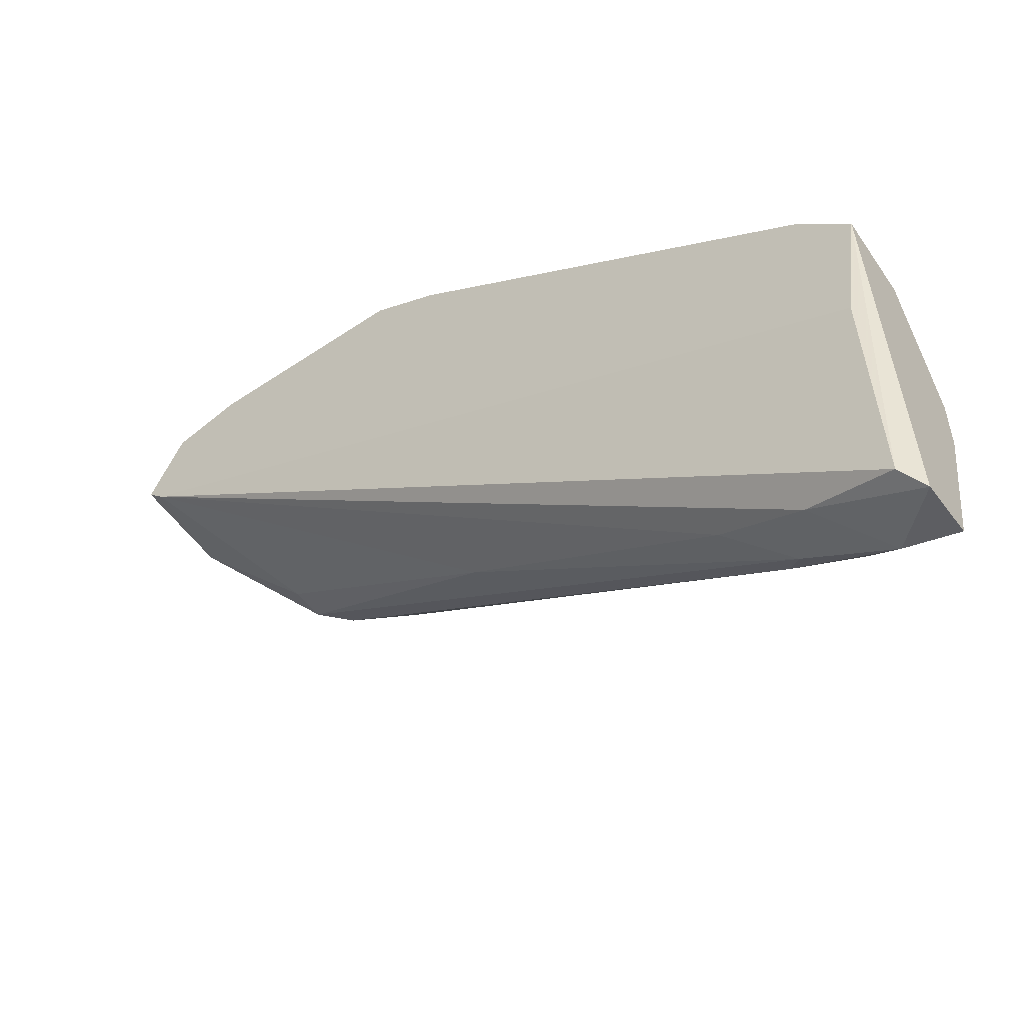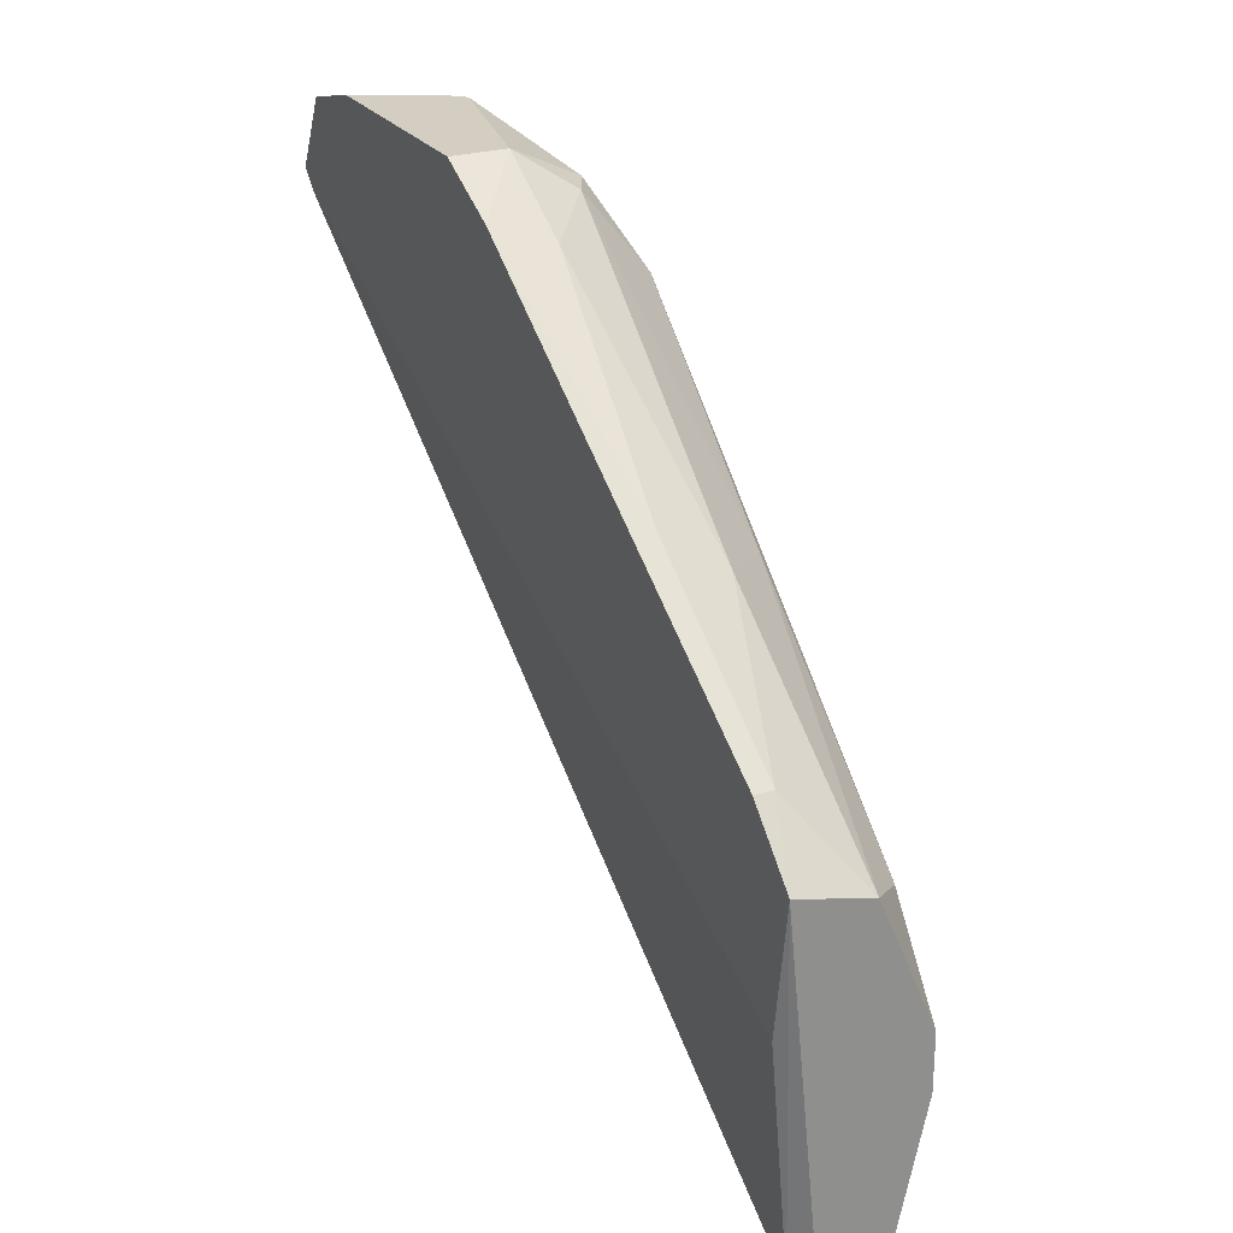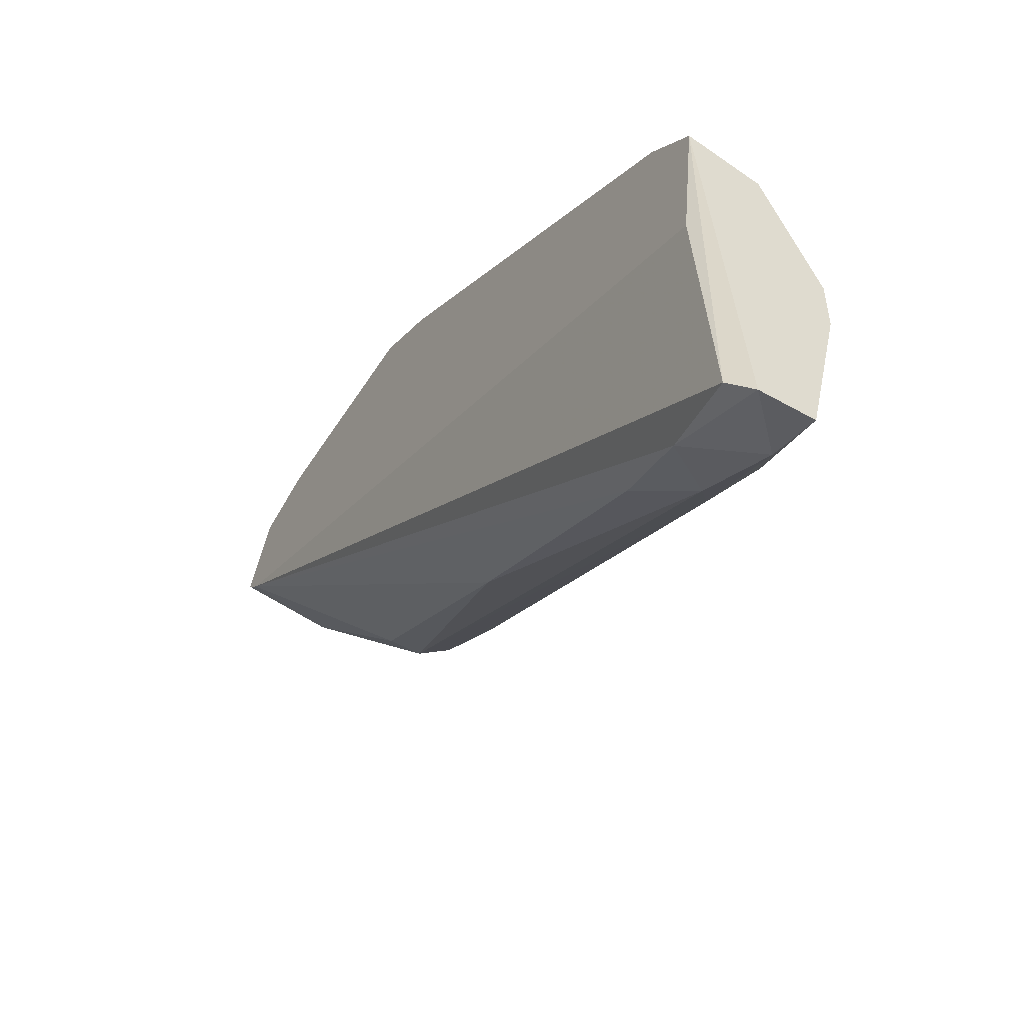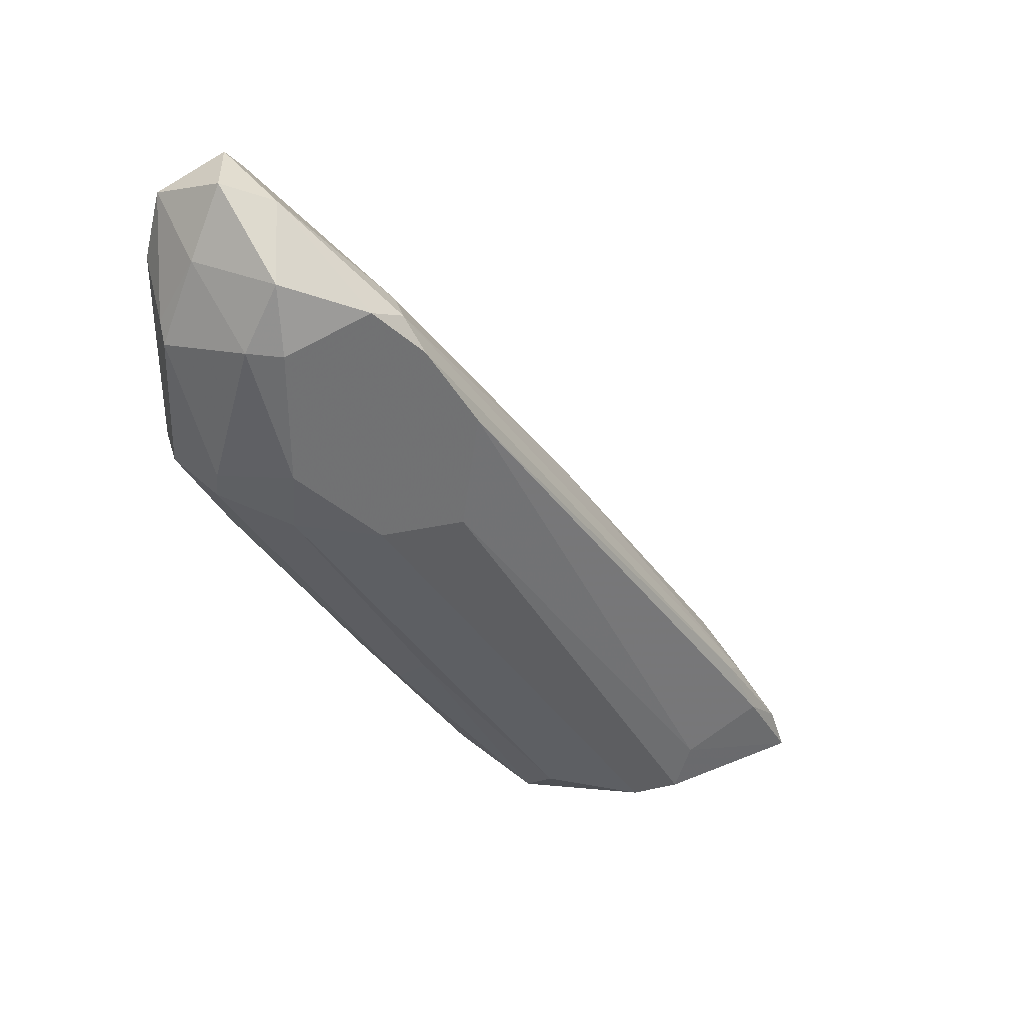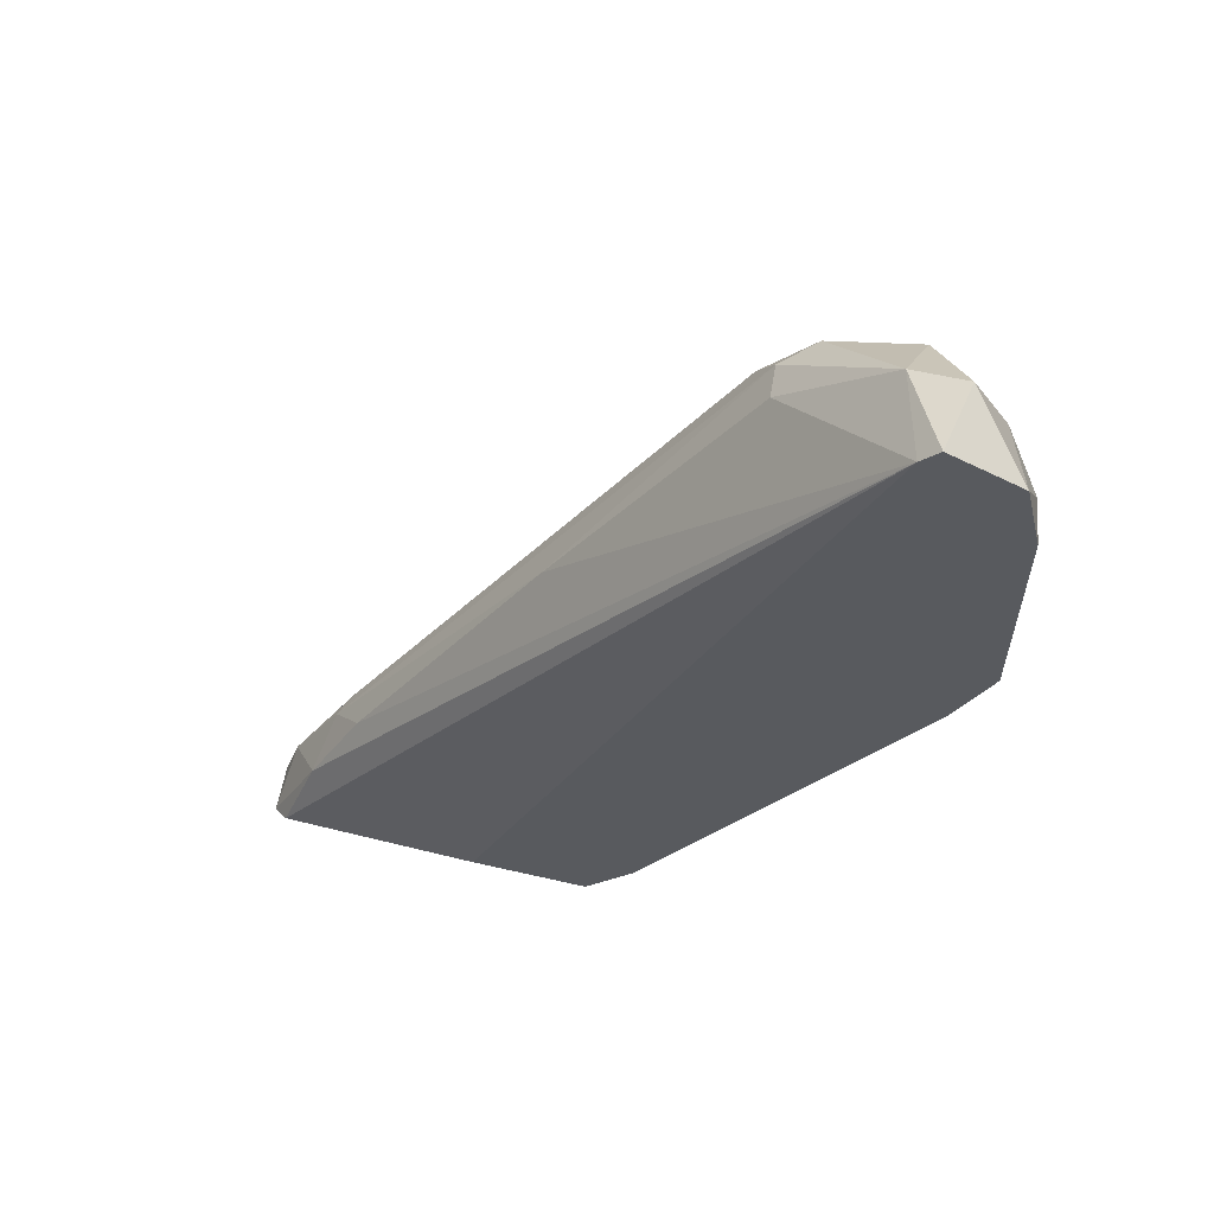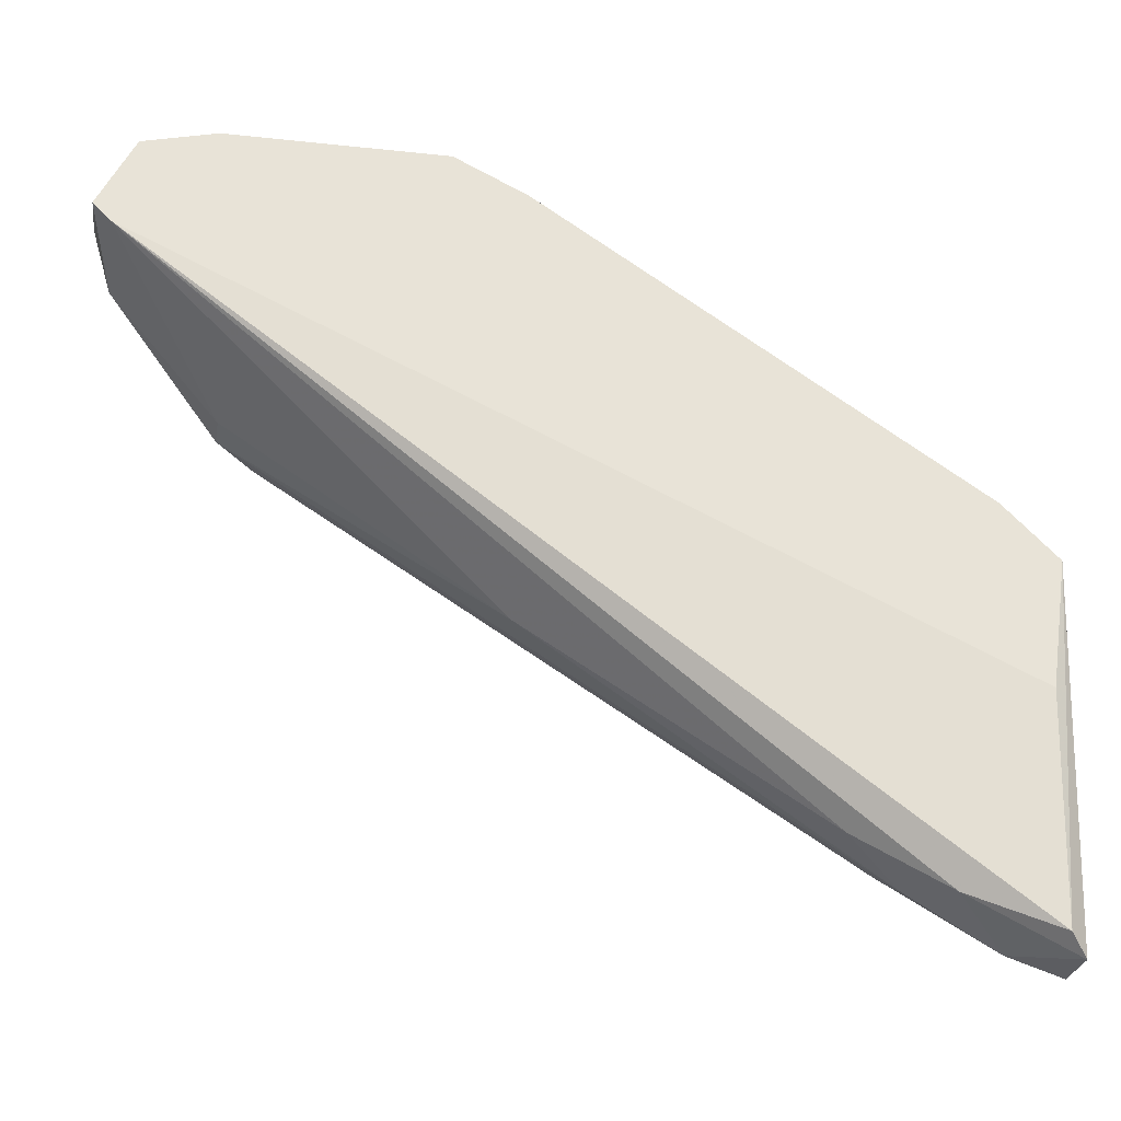
<metadata>
{"format":"obj","ext":"obj","renderer":"f3d","projection":"perspective","resolution":1024,"background":"white","views":[{"elev":-53.1,"azim":125.8,"up":"+Y"},{"elev":25.1,"azim":153.3,"up":"+Y"},{"elev":-52.1,"azim":148.4,"up":"+Y"},{"elev":34.8,"azim":-106.2,"up":"+Z"},{"elev":57.8,"azim":99.7,"up":"+Z"},{"elev":-27.4,"azim":80.6,"up":"+Y"}]}
</metadata>
<code>
v -0.01046 0.06273 0.0477
v -0.01046 0.05651 0.02215
v -0.01046 0.0503 0.01386
v -0.01046 0.06549 0.04218
v -0.01253 0.04339 0.01386
v -0.01253 0.0427 0.01593
v -0.01253 0.05651 0.04287
v -0.01253 0.06411 0.03596
v -0.01253 0.05582 0.02422
v -0.01253 0.04546 0.01386
v -0.01391 0.06273 0.04218
v -0.01391 0.05651 0.04287
v -0.01391 0.06134 0.03389
v -0.01391 0.06134 0.04494
v -0.0146 0.05444 0.0332
v -0.0146 0.05582 0.04149
v -0.0146 0.05375 0.03803
v -0.0146 0.05789 0.0332
v -0.0146 0.05789 0.04356
v -0.0146 0.06134 0.04218
v -0.0146 0.06134 0.03665
v -0.007692 0.05306 0.01593
v -0.007692 0.0648 0.04632
v -0.007692 0.05099 0.01386
v -0.007692 0.06411 0.03251
v -0.007692 0.06204 0.0477
v -0.007692 0.04616 0.01455
v -0.007692 0.06549 0.04356
v -0.007692 0.06549 0.03527
v -0.007692 0.06134 0.04701
v -0.008383 0.05306 0.01593
v -0.008383 0.03787 0.01455
v -0.008383 0.05789 0.02284
v -0.009074 0.03925 0.018
v -0.009074 0.03717 0.01386
v -0.01115 0.04892 0.03251
v -0.01115 0.06066 0.04701
v -0.01115 0.03994 0.01939
v -0.01115 0.03787 0.01593
v -0.01115 0.06411 0.04494
v -0.01115 0.06549 0.04149
v -0.01115 0.03717 0.01386
v -0.009764 0.04132 0.02146
v -0.009764 0.06342 0.03182
v -0.009764 0.06549 0.03527
v -0.01184 0.04063 0.02008
v -0.01184 0.06411 0.03458
v -0.01184 0.03925 0.01732
v -0.01184 0.04961 0.01524
f 39 38 46
f 35 42 24
f 24 42 10
f 26 24 29
f 24 10 3
f 35 24 32
f 16 21 15
f 26 29 23
f 24 26 27
f 32 24 27
f 26 23 1
f 14 37 1
f 37 26 1
f 10 42 5
f 15 10 5
f 4 29 41
f 3 10 49
f 10 13 49
f 43 36 38
f 16 15 17
f 41 29 45
f 27 26 30
f 32 27 30
f 36 43 30
f 26 37 30
f 7 36 30
f 37 7 30
f 21 16 20
f 15 21 18
f 10 15 18
f 21 13 18
f 13 10 18
f 37 14 19
f 20 16 19
f 14 20 19
f 13 21 8
f 47 13 8
f 45 47 8
f 41 45 8
f 21 20 11
f 20 14 11
f 8 21 11
f 41 8 11
f 35 32 34
f 43 38 34
f 32 30 34
f 30 43 34
f 29 24 22
f 23 4 40
f 14 1 40
f 1 23 40
f 4 41 40
f 11 14 40
f 41 11 40
f 42 48 6
f 5 42 6
f 15 5 6
f 48 17 6
f 17 15 6
f 29 4 28
f 4 23 28
f 23 29 28
f 36 7 12
f 7 37 12
f 38 36 12
f 37 19 12
f 19 16 12
f 45 29 25
f 29 22 25
f 22 33 25
f 47 45 44
f 33 2 44
f 2 47 44
f 45 25 44
f 25 33 44
f 24 3 31
f 3 2 31
f 2 33 31
f 22 24 31
f 33 22 31
f 13 47 9
f 3 49 9
f 49 13 9
f 2 3 9
f 47 2 9
f 42 35 39
f 48 42 39
f 35 34 39
f 34 38 39
f 17 48 46
f 16 17 46
f 12 16 46
f 38 12 46
f 48 39 46

</code>
